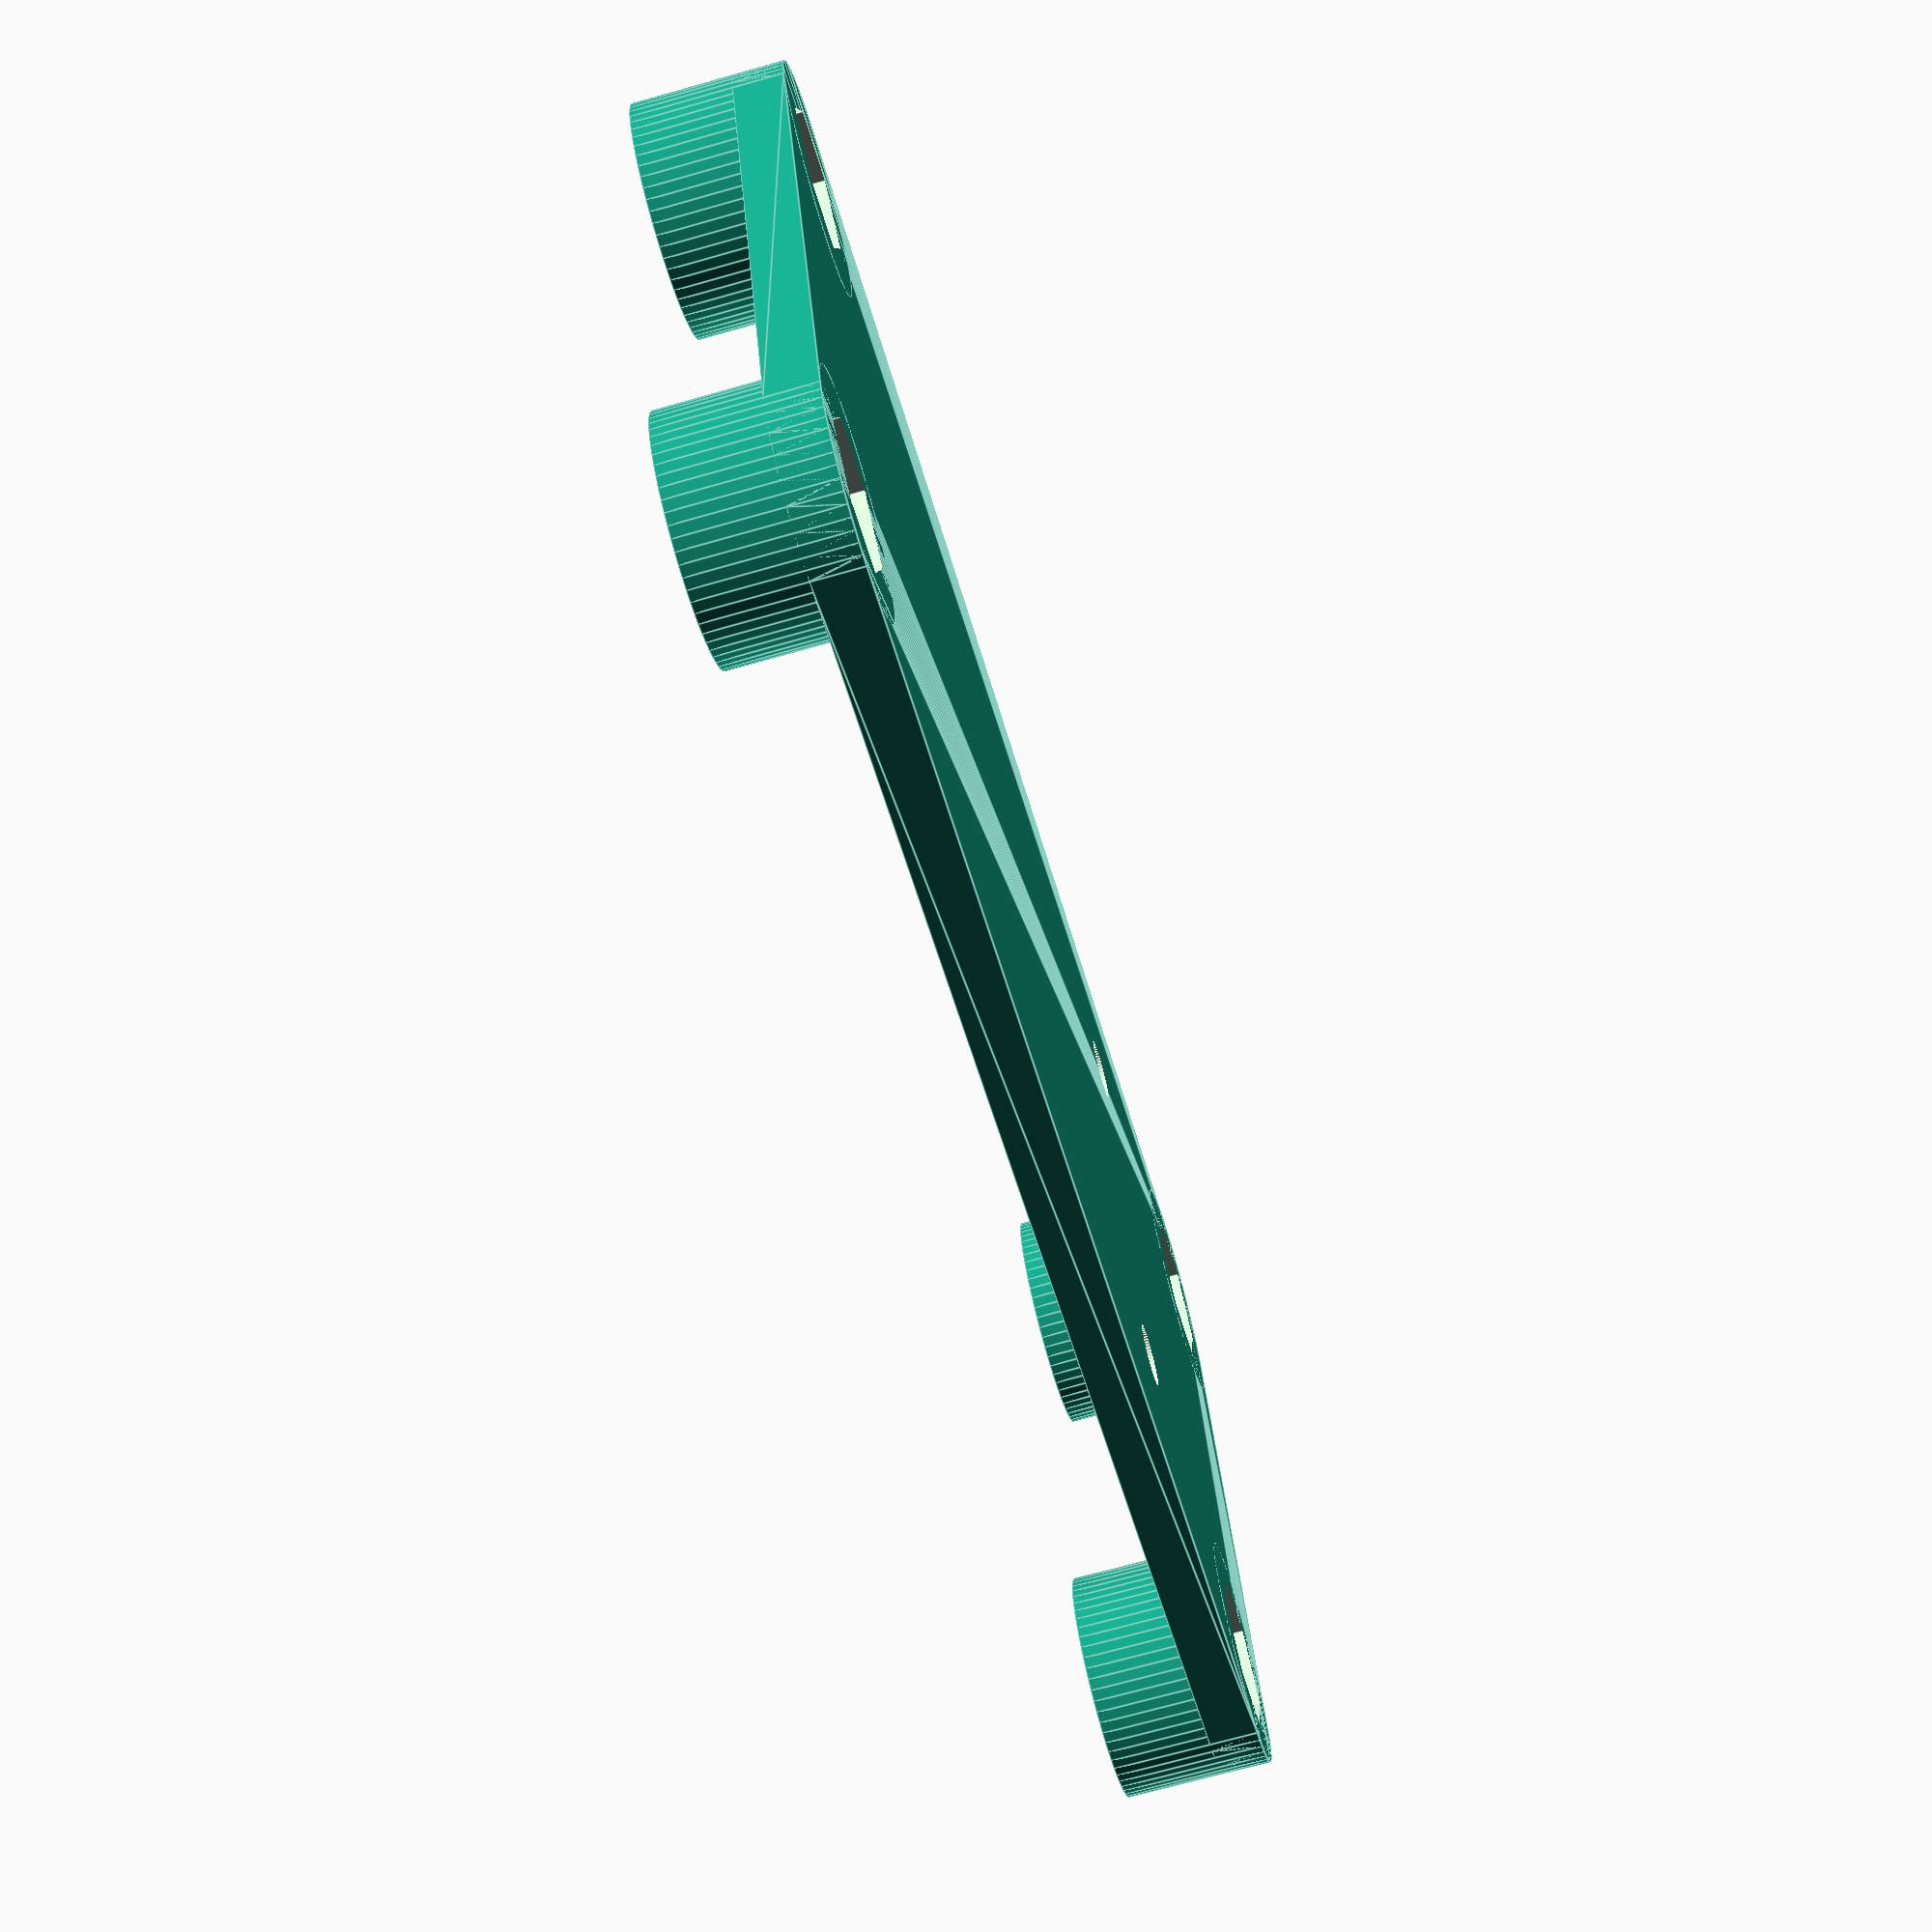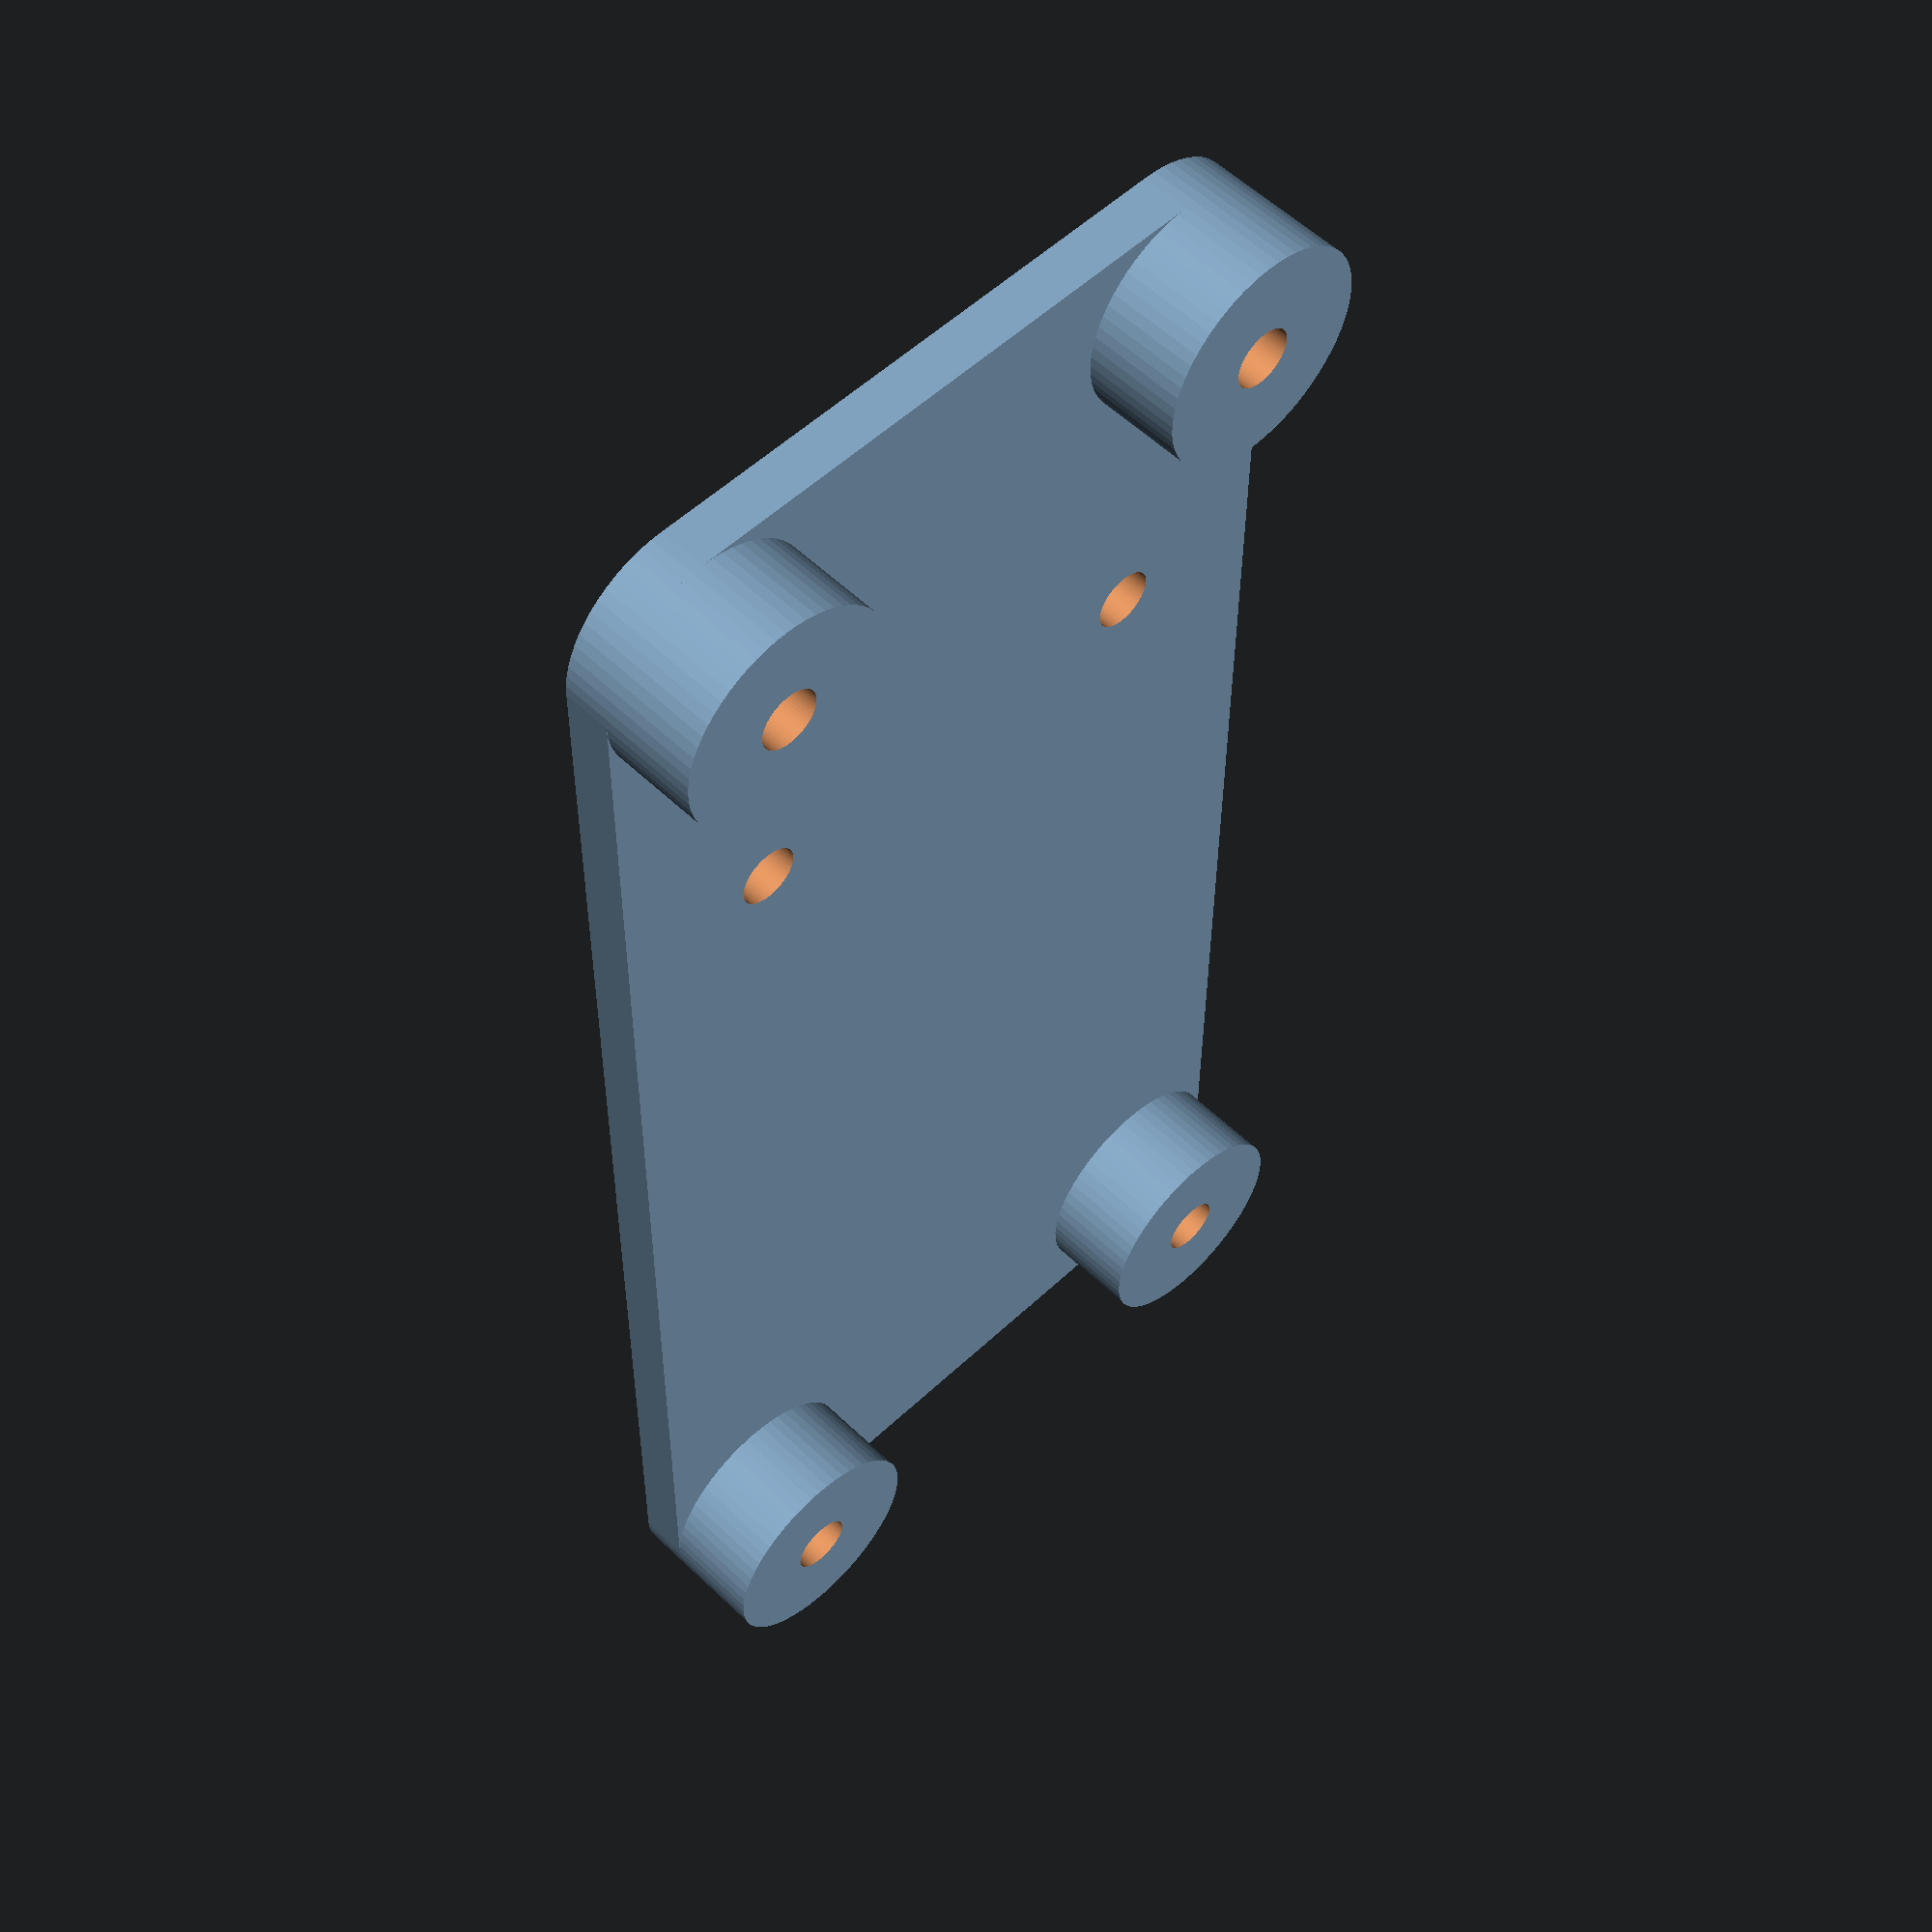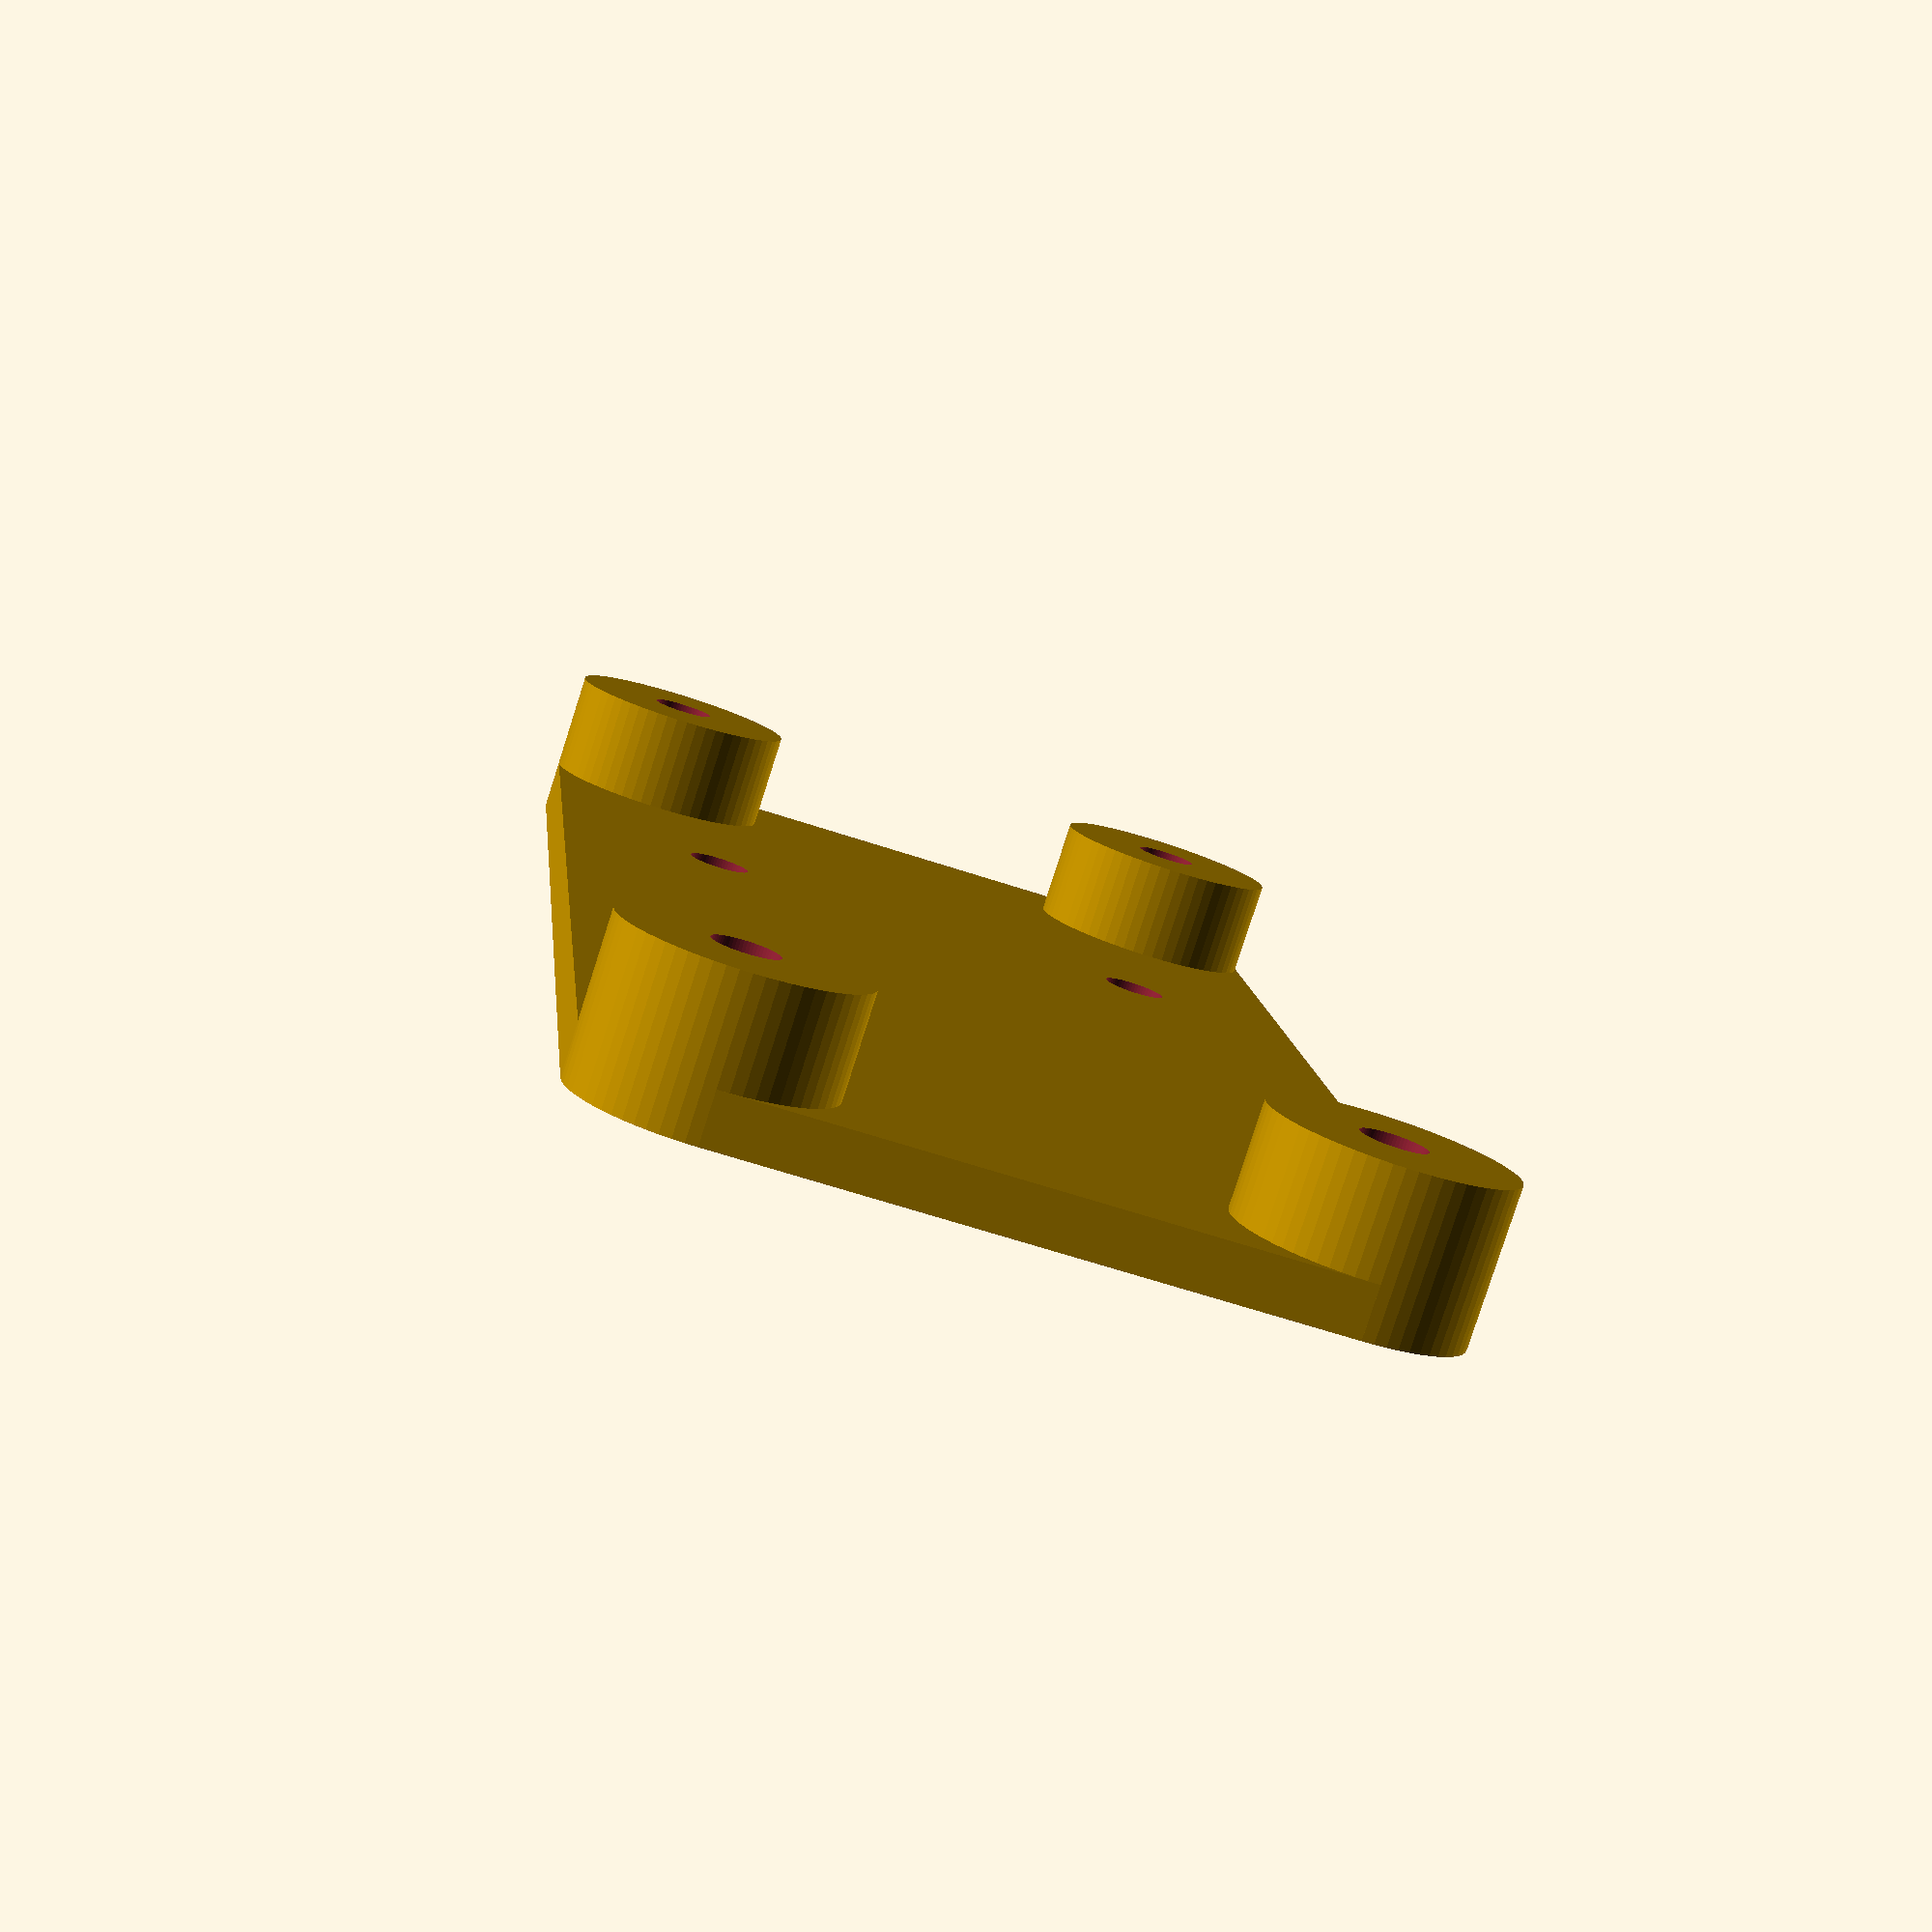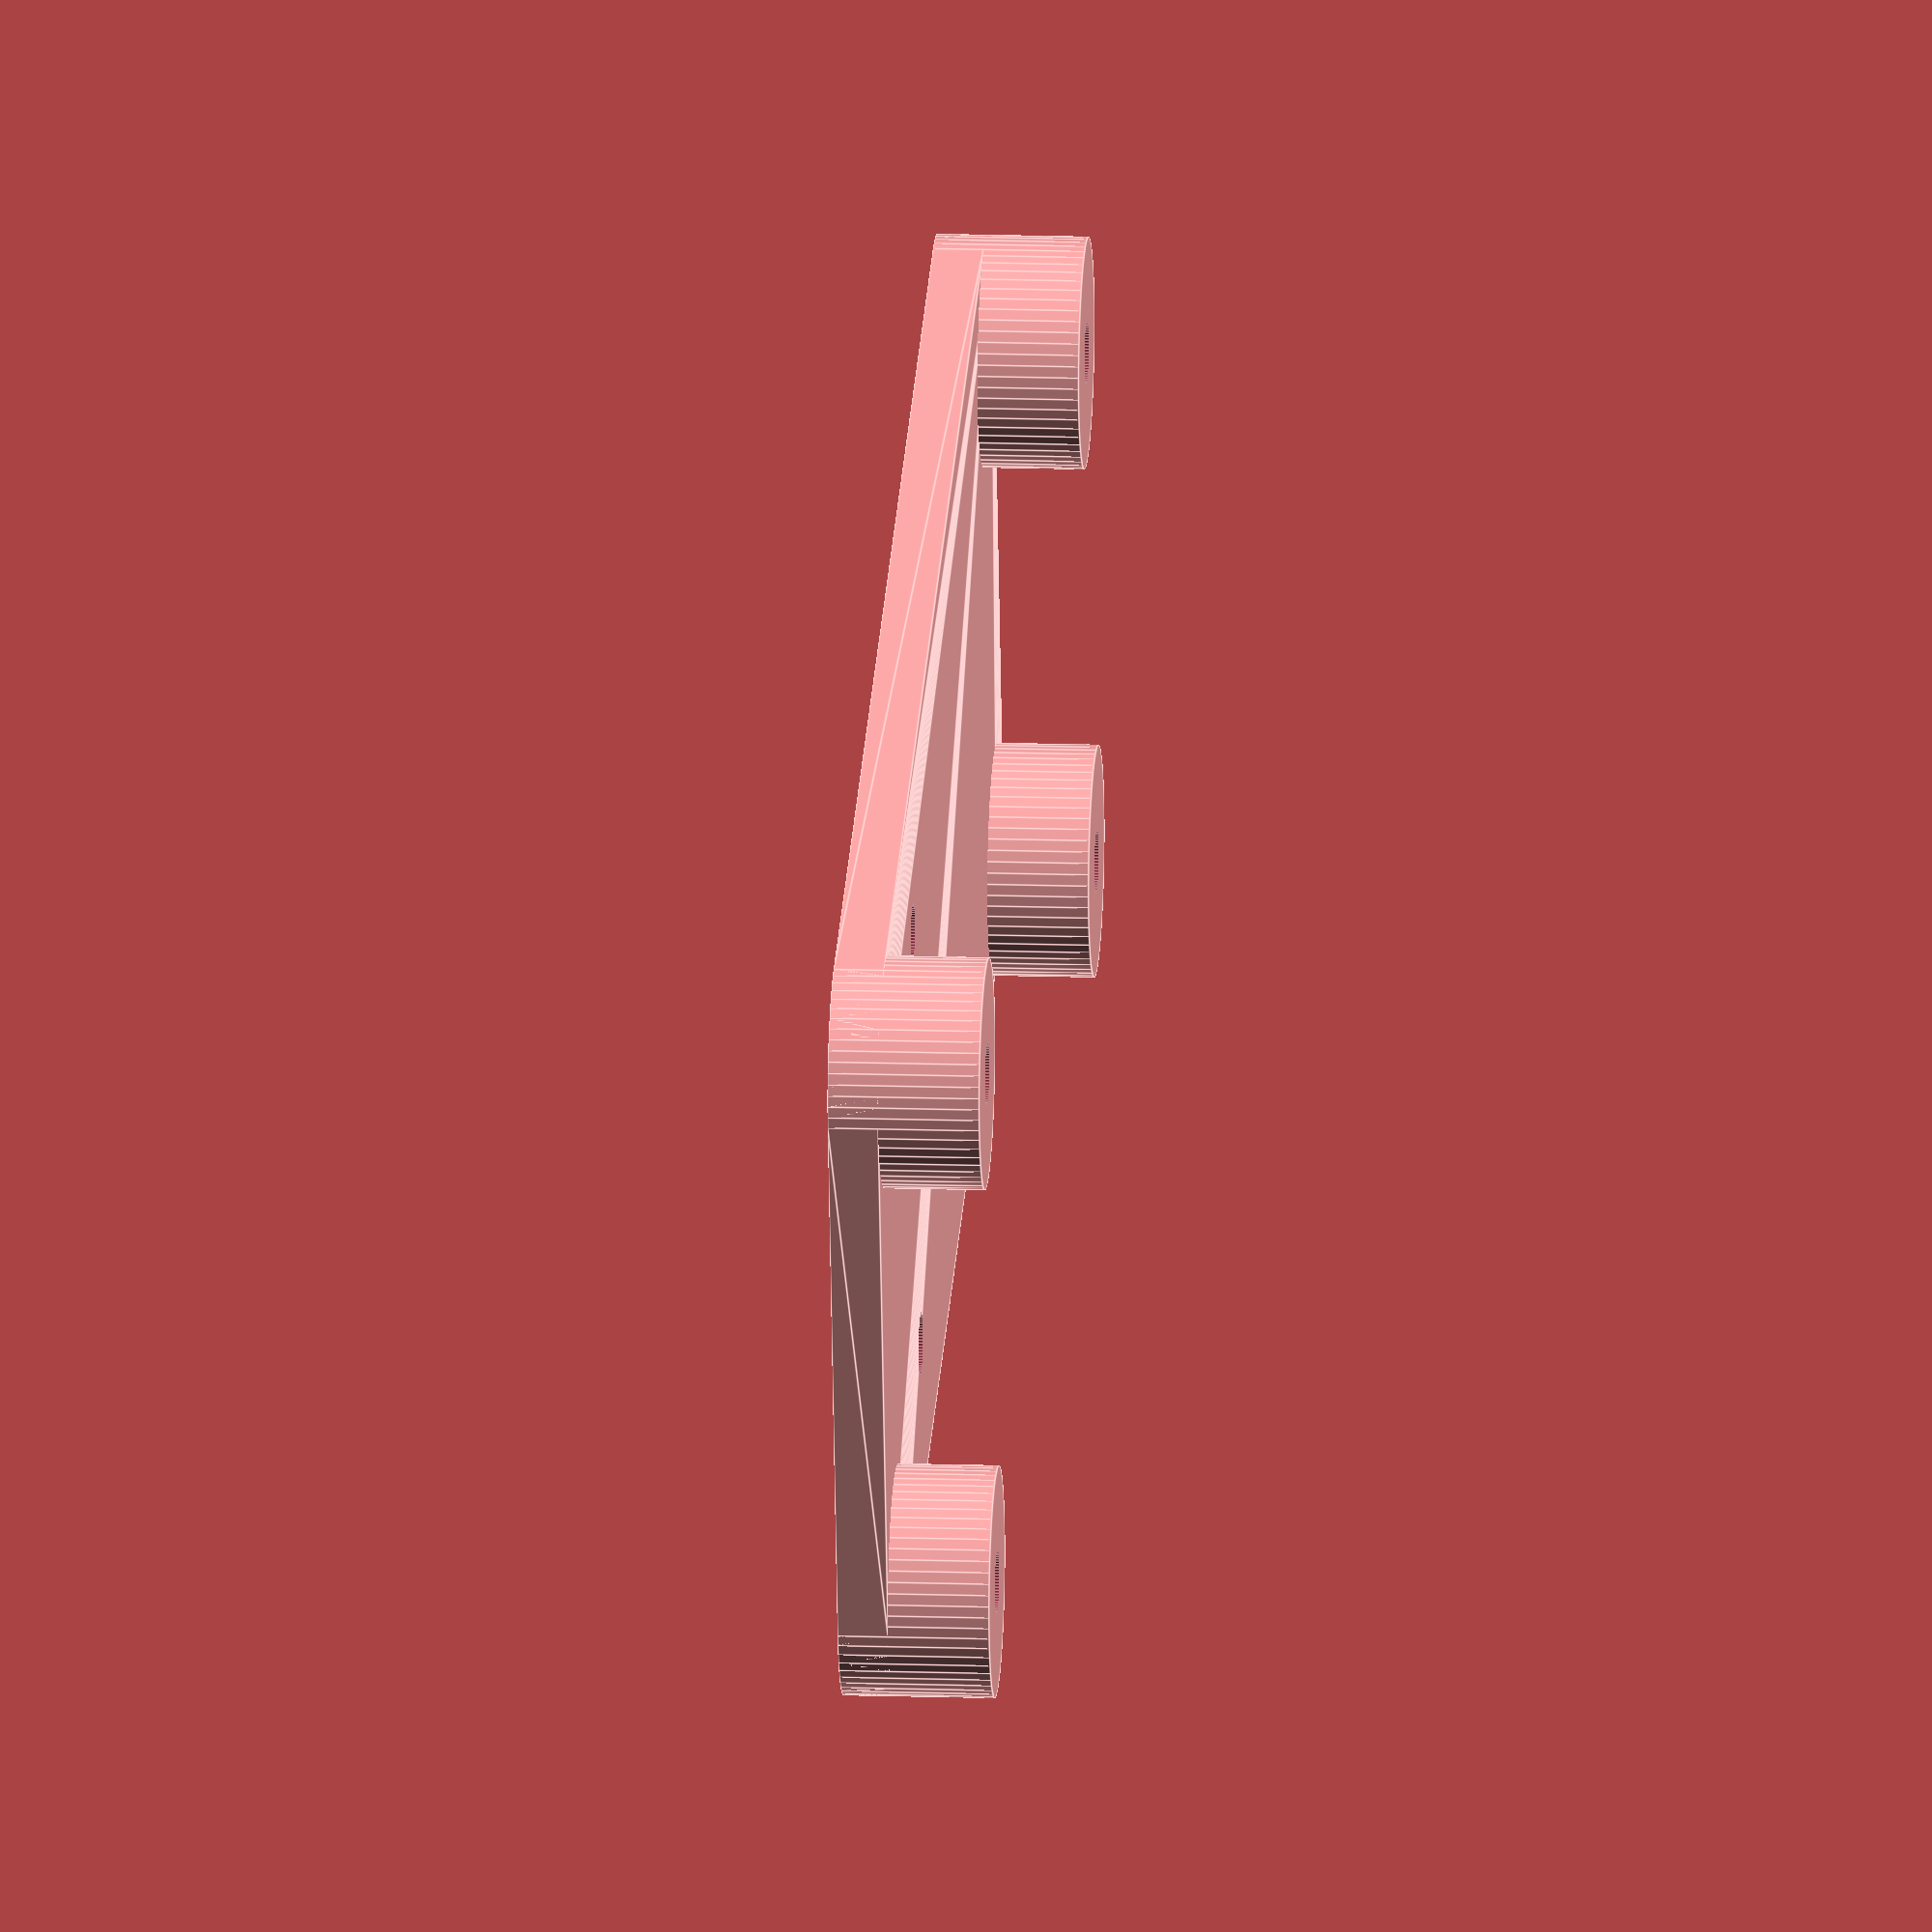
<openscad>
// Adjustable parameters
length_pi_case = 65;
width_pi_case = 30;
thickness = 2;
screw_hole_radius = 1.25;
screw_hole_offset = 3.5;
pad_height = 6;
length_cam_case = 37;
width_cam_case = 37;
offset_distance = 0;
offset_hole_distance = offset_distance + length_cam_case / 2;
nut_diameter = 6.2;
nut_seat_depth = 4.2;
pad_diameter = 3 + nut_diameter;

// Don't touch

pin = pad_height * 2 + 2;

module pi_corners(pad_height) {
    translate([length_pi_case/2 - screw_hole_offset, width_pi_case/2 - screw_hole_offset,0]) {
    cylinder( r = pad_diameter/2, h = pad_height, $fn = 64);
        
}
    mirror([1,0,0]) {    
        translate([length_pi_case/2 - screw_hole_offset, width_pi_case/2 - screw_hole_offset,0]) {
            cylinder( r = pad_diameter/2, h = pad_height, $fn = 64);
        }
    }
    mirror([0,1,0]) {    
        translate([length_pi_case/2 - screw_hole_offset, width_pi_case/2 - screw_hole_offset,0]) {
            cylinder( r = pad_diameter/2, h = pad_height, $fn = 64);
        }
    }
    mirror([1,0,0]) {
        mirror([0,1,0]) {    
            translate([length_pi_case/2 - screw_hole_offset, width_pi_case/2 - screw_hole_offset,0]) {
                cylinder( r = pad_diameter/2, h = pad_height, $fn = 64);
            }
        }
    } 
}

// This is not inches. No need to fix.
difference(){
    union() {
        hull(){pi_corners(thickness);}
        pi_corners(pad_height);
   
    }

    translate([length_pi_case/2 - screw_hole_offset, width_pi_case/2 - screw_hole_offset,-0.1]) {
            cylinder(r = screw_hole_radius, h = pin, $fn=64);
            cylinder(r = nut_diameter/2, h = nut_seat_depth, $fn=6);
    }

    mirror([1,0,0]) {    
        translate([length_pi_case/2 - screw_hole_offset, width_pi_case/2 - screw_hole_offset,-0.1]) {
            cylinder(r = screw_hole_radius, h = pin, $fn=64);
            cylinder(r = nut_diameter/2, h = nut_seat_depth, $fn=6);
        }
    }

    mirror([0,1,0]) {    
        translate([length_pi_case/2 - screw_hole_offset, width_pi_case/2 - screw_hole_offset,-0.1]) {
            cylinder(r = screw_hole_radius, h = pin, $fn=64);
            cylinder(r = nut_diameter/2, h = nut_seat_depth, $fn=6);            
        }
    }

    mirror([1,0,0]) {
        mirror([0,1,0]) {    
            translate([length_pi_case/2 - screw_hole_offset, width_pi_case/2 -  screw_hole_offset,-0.1]) {
                cylinder(r = screw_hole_radius, h = pin, $fn=64);
                cylinder(r = nut_diameter/2, h = nut_seat_depth, $fn=6);
            }
        }
    }

    translate([length_pi_case/2 - offset_hole_distance, width_cam_case/4 ,-2]) {
        cylinder(r = screw_hole_radius, h = pin, $fn=64);
    }

    mirror([0,1,0]) {    
        translate([length_pi_case/2 - offset_hole_distance, width_cam_case/4 ,-2]) {
            cylinder(r = screw_hole_radius, h = pin, $fn=64);
        }
    }  

}
</openscad>
<views>
elev=70.5 azim=197.8 roll=105.8 proj=p view=edges
elev=124.5 azim=90.5 roll=224.7 proj=p view=solid
elev=260.8 azim=84.4 roll=197.8 proj=p view=solid
elev=344.7 azim=165.9 roll=274.0 proj=o view=edges
</views>
